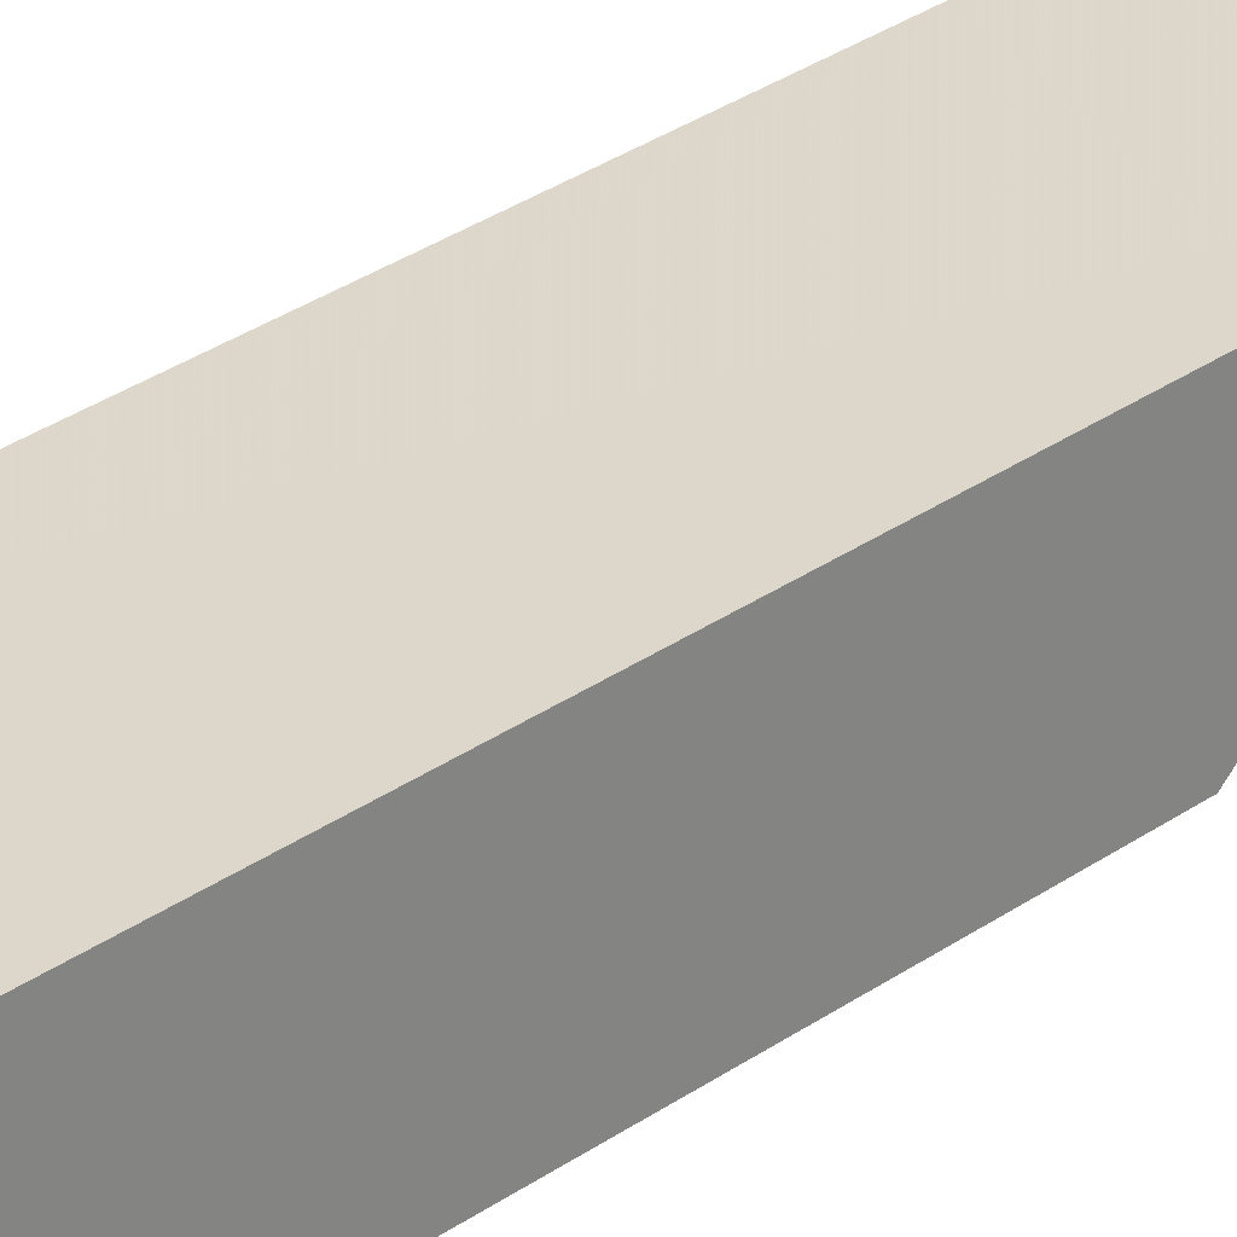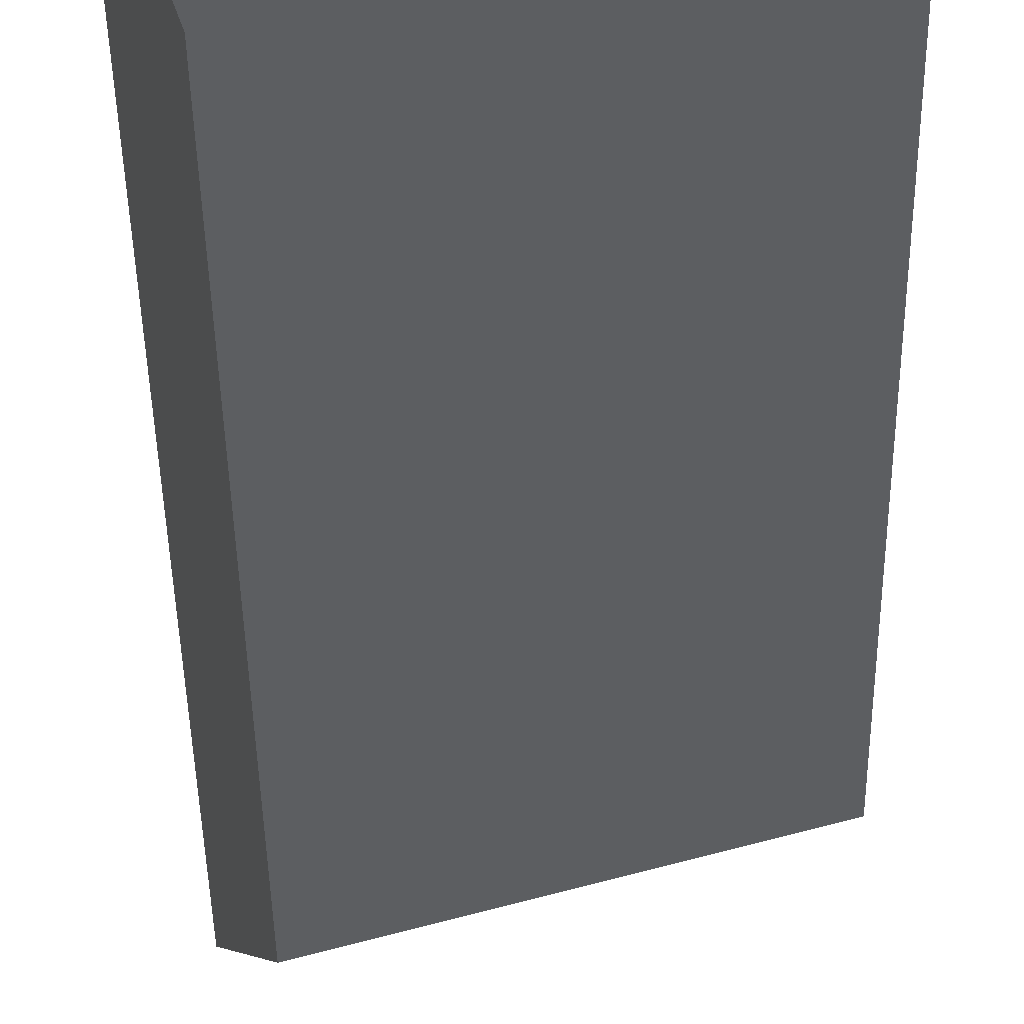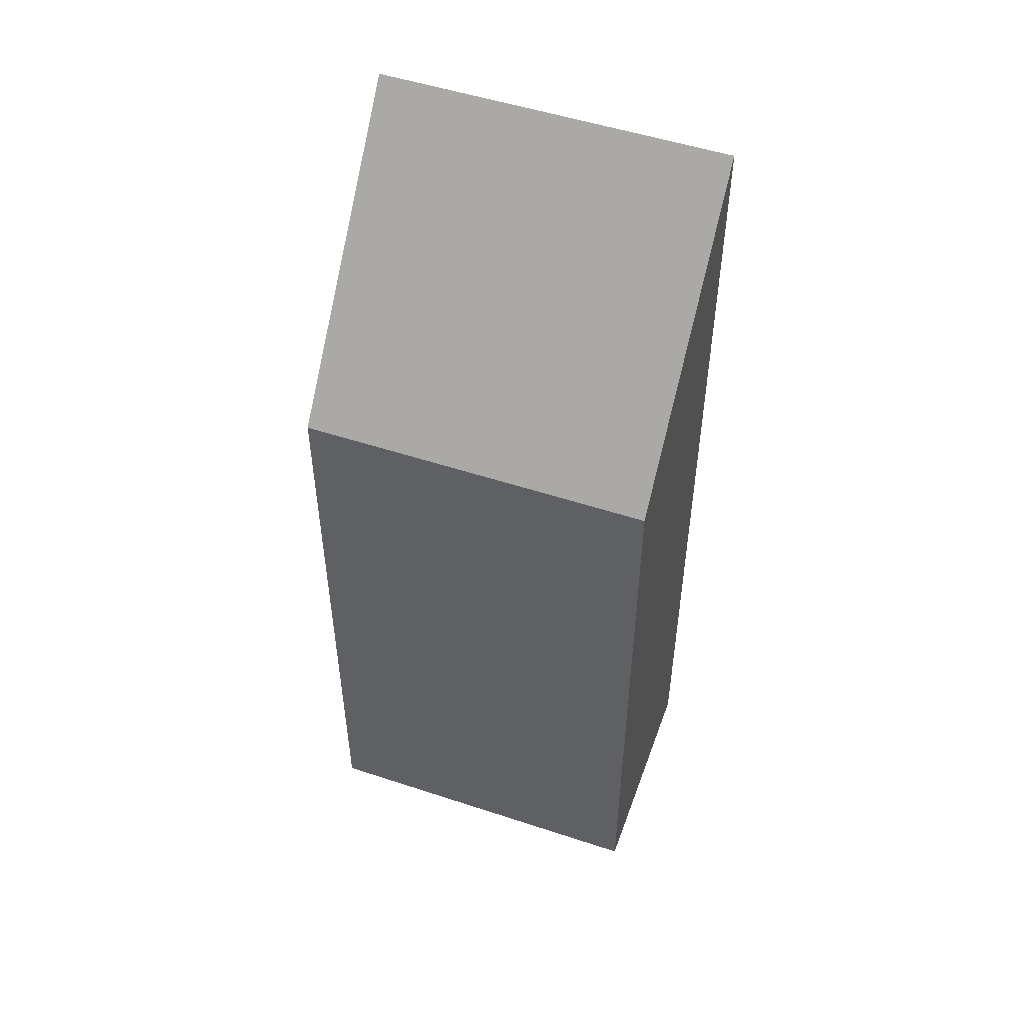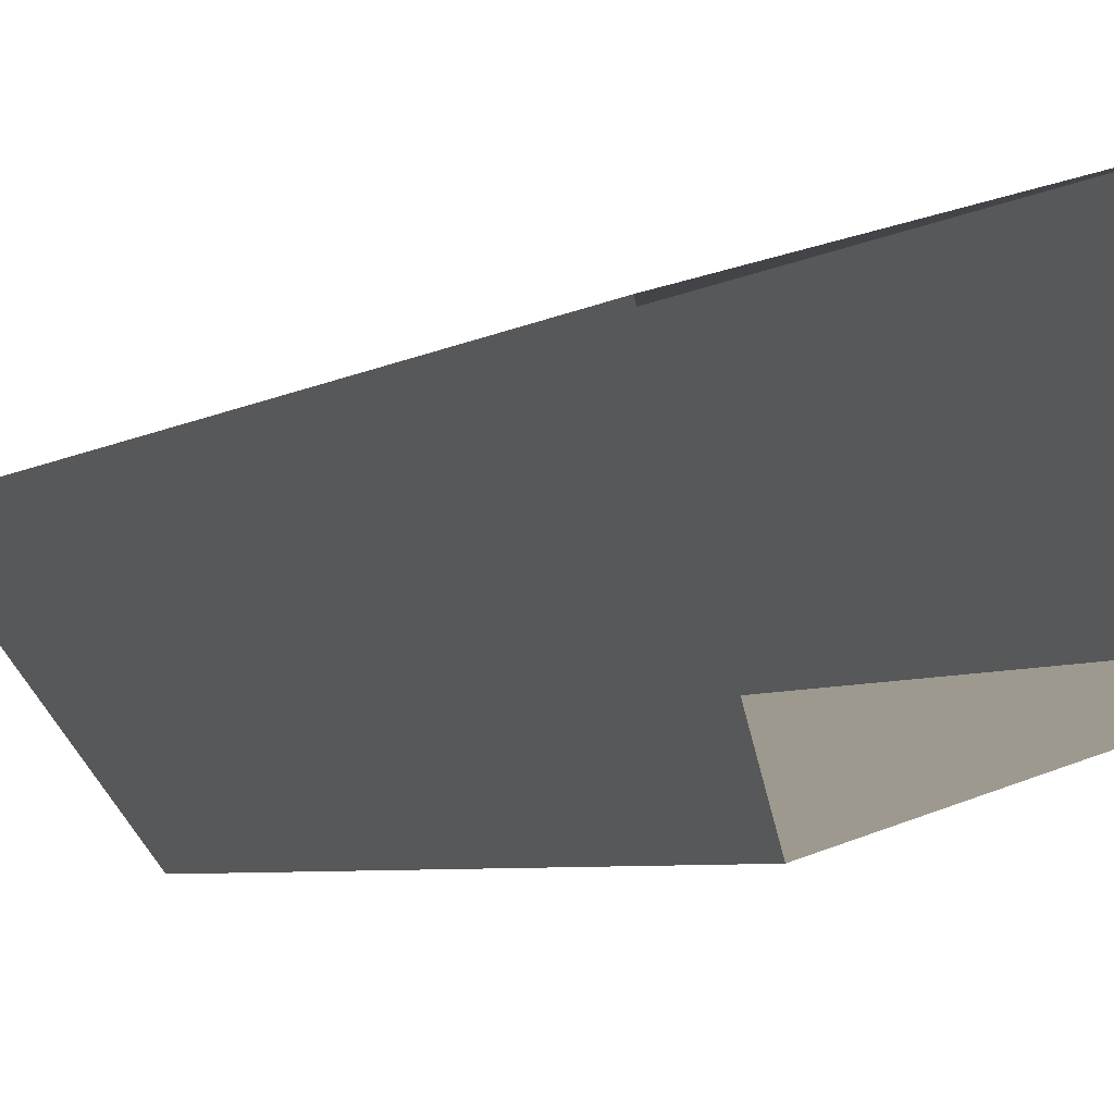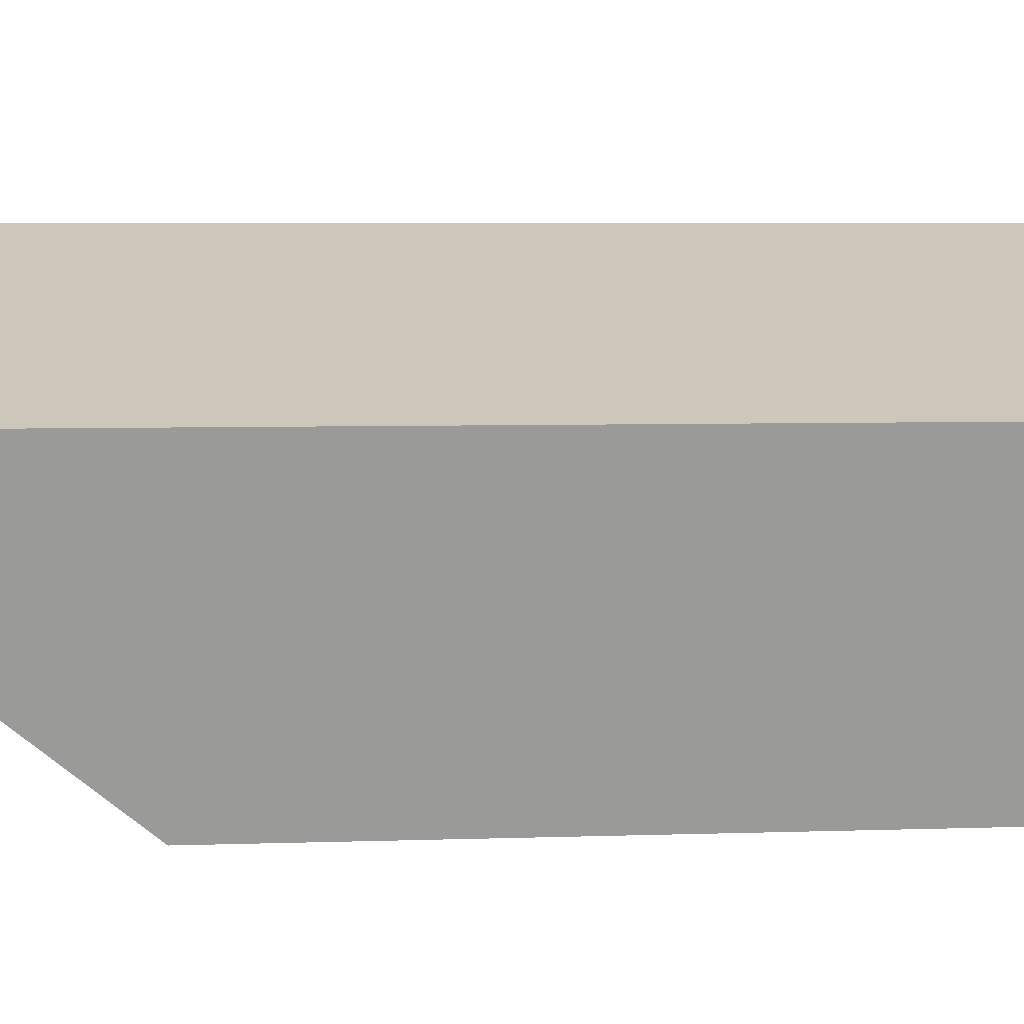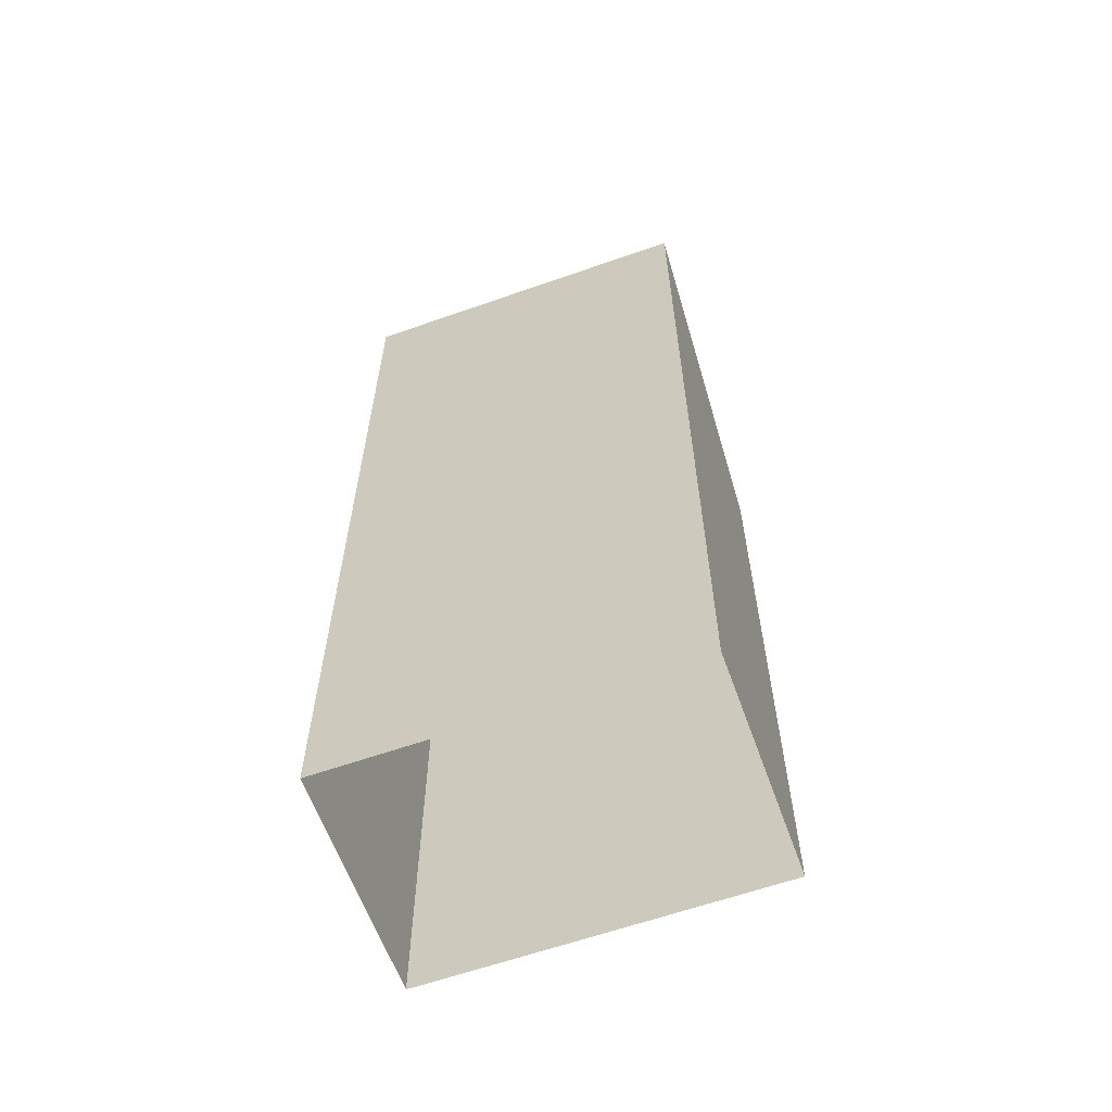
<metadata>
{"format":"obj","ext":"obj","renderer":"f3d","projection":"perspective","resolution":1024,"background":"white","views":[{"elev":50.0,"azim":-124.1,"up":"+Y"},{"elev":-44.2,"azim":-179.1,"up":"+Y"},{"elev":51.7,"azim":2.8,"up":"+Z"},{"elev":-4.9,"azim":153.3,"up":"+Y"},{"elev":4.2,"azim":82.3,"up":"+Y"},{"elev":-61.8,"azim":-177.2,"up":"+Z"}]}
</metadata>
<code>
v -5323 -3.696e+04 2.579
v -5329 -3.696e+04 2.581
v -5322 -3.696e+04 2.58
v -5330 -3.696e+04 2.58
v -5329 -3.696e+04 20.33
v -5323 -3.696e+04 15.21
v -5322 -3.696e+04 20.33
v -5330 -3.696e+04 15.21
f 1 2 3
f 1 4 2
f 5 6 7
f 5 8 6
f 6 1 3
f 7 6 3
f 6 4 1
f 6 8 4
f 8 2 4
f 8 5 2
f 5 3 2
f 5 7 3

</code>
